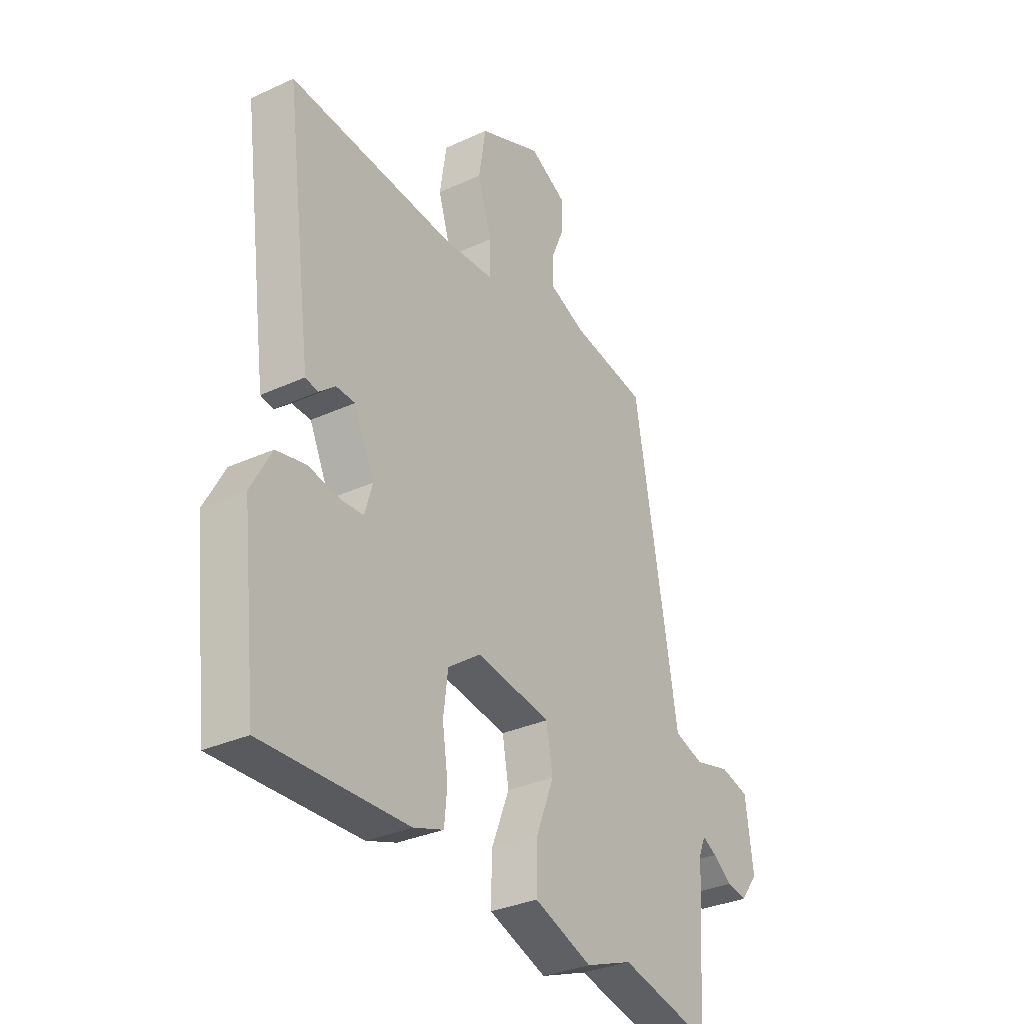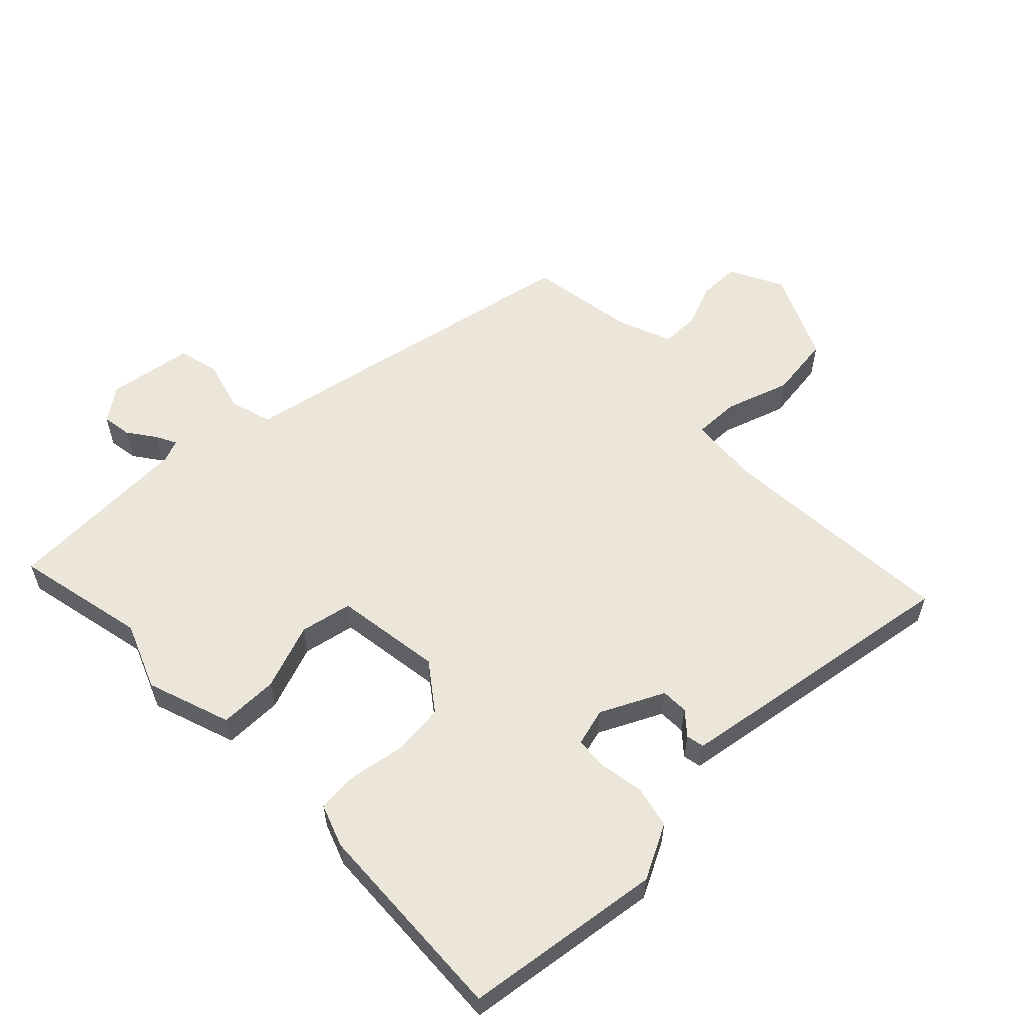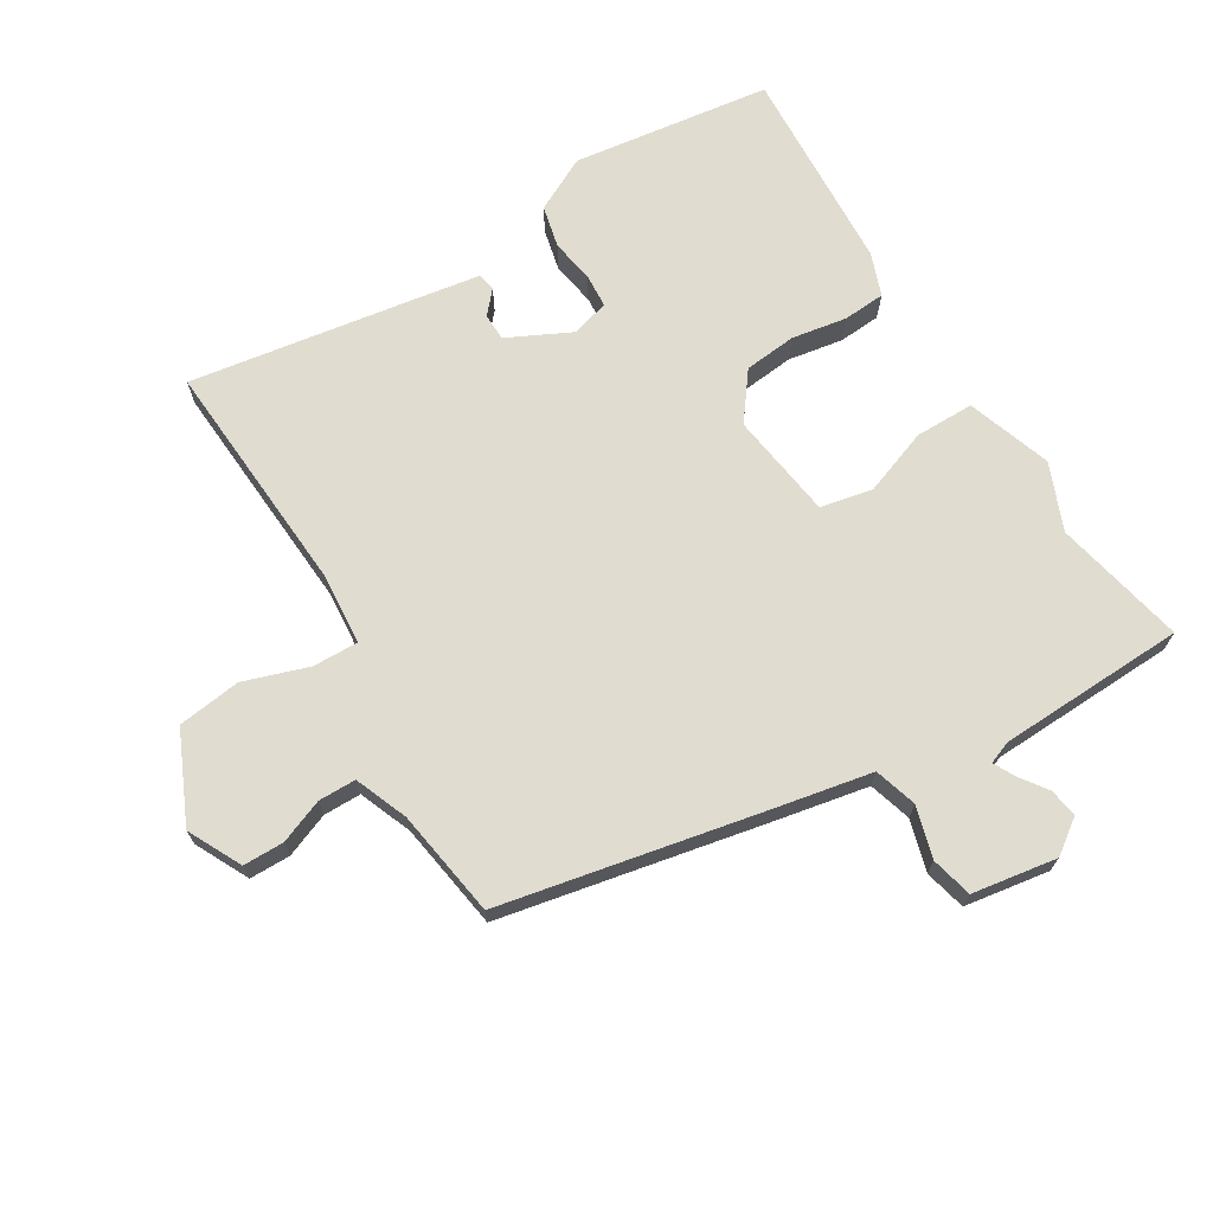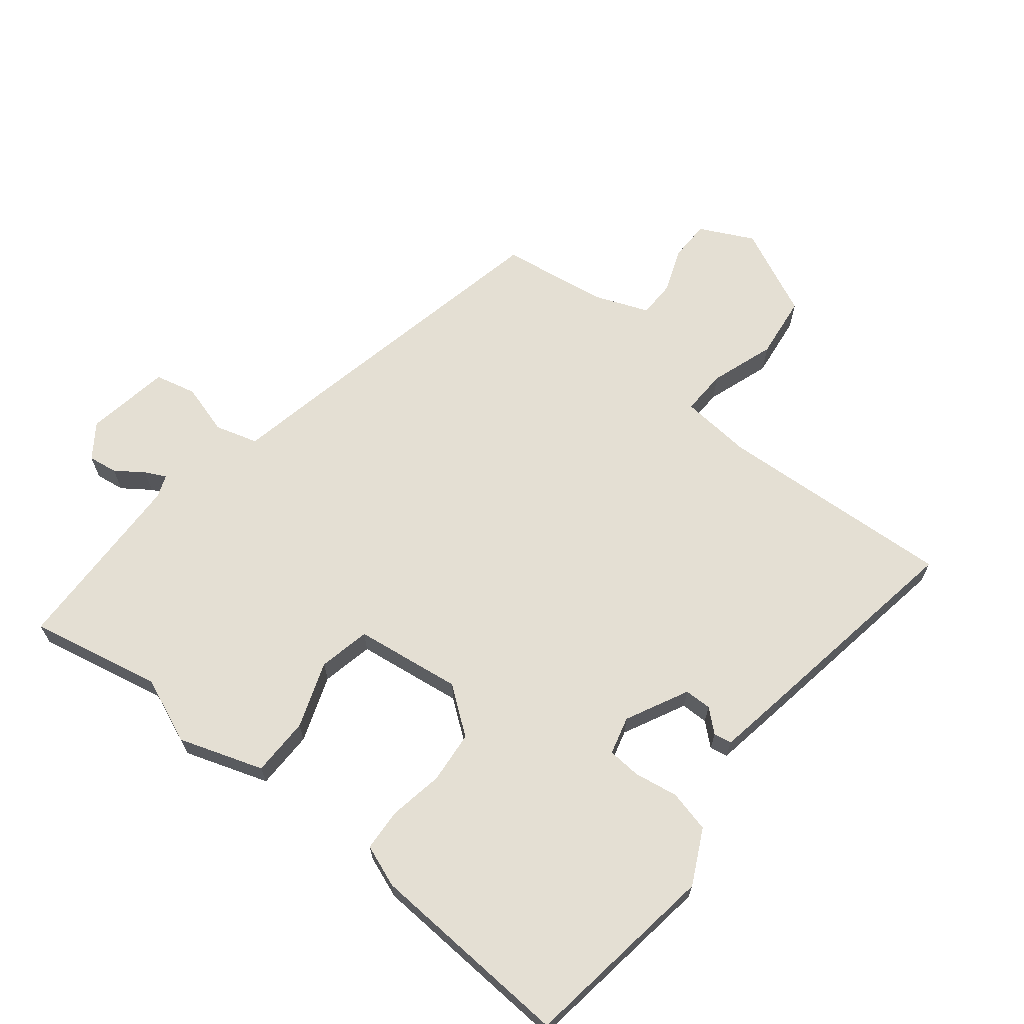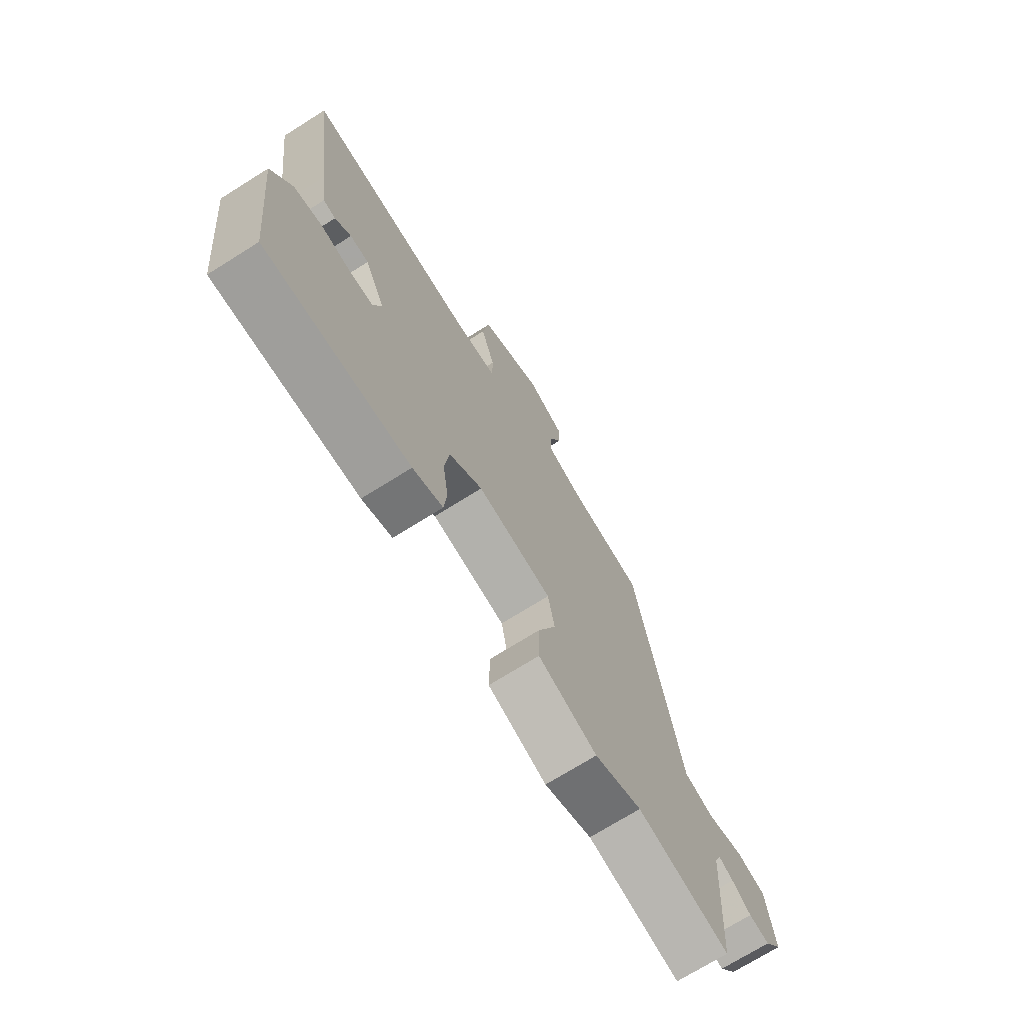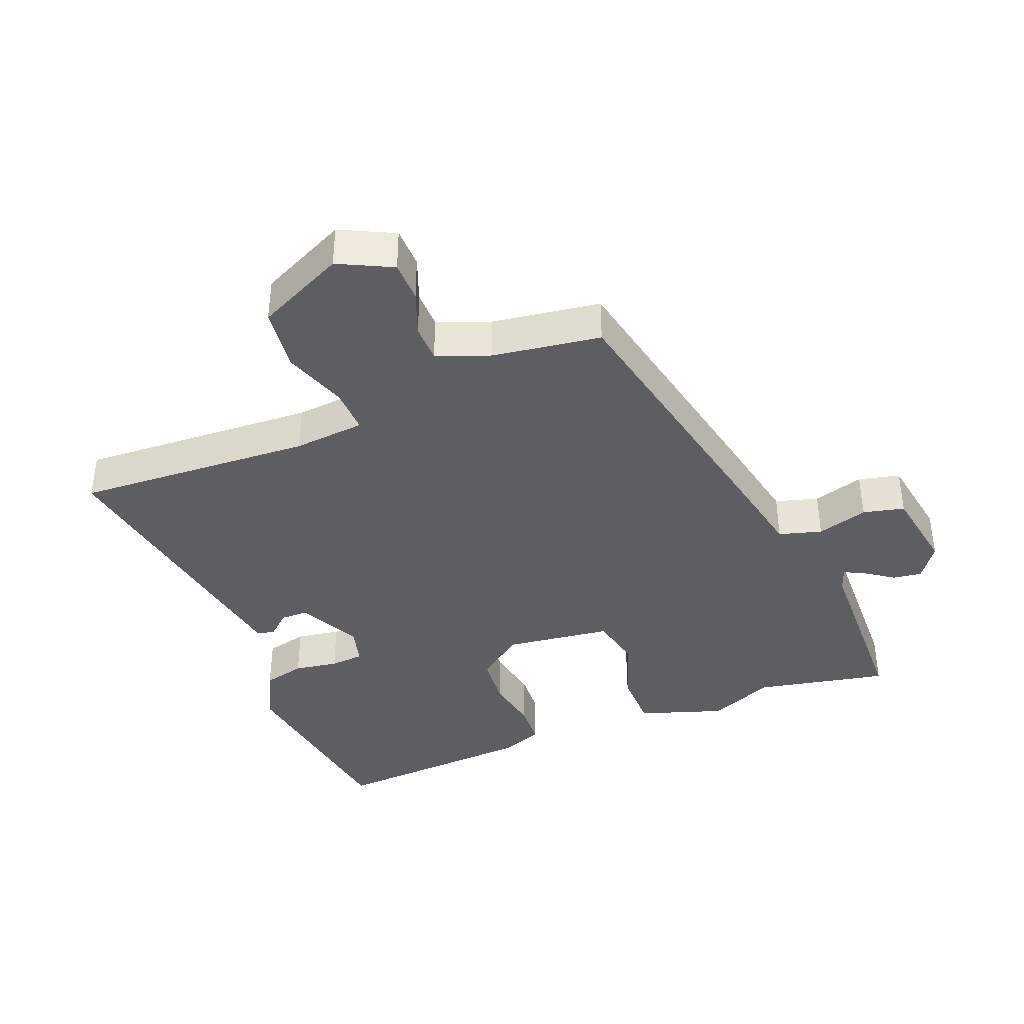
<metadata>
{"format":"obj","ext":"obj","renderer":"f3d","projection":"perspective","resolution":1024,"background":"white","views":[{"elev":-31.8,"azim":-57.0,"up":"+Z"},{"elev":57.6,"azim":-132.8,"up":"+Y"},{"elev":69.7,"azim":60.2,"up":"+Y"},{"elev":66.4,"azim":-139.5,"up":"+Y"},{"elev":-71.9,"azim":-57.9,"up":"+Z"},{"elev":-39.3,"azim":23.8,"up":"+Y"}]}
</metadata>
<code>
v 0.386 0.07 0.5
v 0.457 0.07 0.092
v 0.48 0.07 -0.046
v 0.544 0.07 -0.067
v 0.622 0.07 -0.047
v 0.684 0.07 -0.064
v 0.701 0.07 -0.193
v 0.663 0.07 -0.243
v 0.619 0.07 -0.235
v 0.578 0.07 -0.204
v 0.547 0.07 -0.187
v 0.533 0.07 -0.221
v 0.515 0.07 -0.504
v 0.317 0.07 -0.456
v 0.215 0.07 -0.494
v 0.089 0.07 -0.447
v 0.091 0.07 -0.358
v 0.13 0.07 -0.259
v 0.116 0.07 -0.18
v -0.045 0.07 -0.153
v -0.117 0.07 -0.204
v -0.127 0.07 -0.283
v -0.115 0.07 -0.366
v -0.121 0.07 -0.43
v -0.186 0.07 -0.452
v -0.498 0.07 -0.46
v -0.531 0.07 -0.159
v -0.487 0.07 -0.078
v -0.423 0.07 -0.065
v -0.357 0.07 -0.078
v -0.306 0.07 -0.076
v -0.289 0.07 -0.019
v -0.333 0.07 0.077
v -0.374 0.07 0.079
v -0.409 0.07 0.05
v -0.436 0.07 0.056
v -0.45 0.07 0.16
v -0.494 0.07 0.498
v -0.136 0.07 0.465
v -0.027 0.07 0.471
v -0.027 0.07 0.54
v -0.057 0.07 0.638
v -0.042 0.07 0.734
v 0.094 0.07 0.792
v 0.174 0.07 0.749
v 0.173 0.07 0.687
v 0.145 0.07 0.621
v 0.144 0.07 0.564
v 0.223 0.07 0.53
v 0.386 0 0.5
v 0.457 0 0.092
v 0.48 0 -0.046
v 0.544 0 -0.067
v 0.622 0 -0.047
v 0.684 0 -0.064
v 0.701 0 -0.193
v 0.663 0 -0.243
v 0.619 0 -0.235
v 0.578 0 -0.204
v 0.547 0 -0.187
v 0.533 0 -0.221
v 0.515 0 -0.504
v 0.317 0 -0.456
v 0.215 0 -0.494
v 0.089 0 -0.447
v 0.091 0 -0.358
v 0.13 0 -0.259
v 0.116 0 -0.18
v -0.045 0 -0.153
v -0.117 0 -0.204
v -0.127 0 -0.283
v -0.115 0 -0.366
v -0.121 0 -0.43
v -0.186 0 -0.452
v -0.498 0 -0.46
v -0.531 0 -0.159
v -0.487 0 -0.078
v -0.423 0 -0.065
v -0.357 0 -0.078
v -0.306 0 -0.076
v -0.289 0 -0.019
v -0.333 0 0.077
v -0.374 0 0.079
v -0.409 0 0.05
v -0.436 0 0.056
v -0.45 0 0.16
v -0.494 0 0.498
v -0.136 0 0.465
v -0.027 0 0.471
v -0.027 0 0.54
v -0.057 0 0.638
v -0.042 0 0.734
v 0.094 0 0.792
v 0.174 0 0.749
v 0.173 0 0.687
v 0.145 0 0.621
v 0.144 0 0.564
v 0.223 0 0.53
f 44 45 46 47
f 44 47 48
f 41 42 43 44
f 40 41 44 48
f 36 37 38 39
f 34 35 36 39
f 33 34 39 40
f 32 33 40 48
f 27 28 29 30
f 27 30 31
f 26 27 31
f 25 26 31
f 22 23 24 25
f 21 22 25 31
f 20 21 31 32
f 15 16 17 18
f 14 15 18 19
f 12 13 14 19
f 11 12 19 20
f 7 8 9 10
f 7 10 11
f 4 5 6 7
f 3 4 7 11
f 49 1 2 3
f 32 48 49 3
f 3 11 20 32
f 96 95 94 93
f 97 96 93
f 93 92 91 90
f 97 93 90 89
f 88 87 86 85
f 88 85 84 83
f 89 88 83 82
f 97 89 82 81
f 79 78 77 76
f 80 79 76
f 80 76 75
f 80 75 74
f 74 73 72 71
f 80 74 71 70
f 81 80 70 69
f 67 66 65 64
f 68 67 64 63
f 68 63 62 61
f 69 68 61 60
f 59 58 57 56
f 60 59 56
f 56 55 54 53
f 60 56 53 52
f 52 51 50 98
f 52 98 97 81
f 81 69 60 52
f 1 50 51 2
f 2 51 52 3
f 3 52 53 4
f 4 53 54 5
f 5 54 55 6
f 6 55 56 7
f 7 56 57 8
f 8 57 58 9
f 9 58 59 10
f 10 59 60 11
f 11 60 61 12
f 12 61 62 13
f 13 62 63 14
f 14 63 64 15
f 15 64 65 16
f 16 65 66 17
f 17 66 67 18
f 18 67 68 19
f 19 68 69 20
f 20 69 70 21
f 21 70 71 22
f 22 71 72 23
f 23 72 73 24
f 24 73 74 25
f 25 74 75 26
f 26 75 76 27
f 27 76 77 28
f 28 77 78 29
f 29 78 79 30
f 30 79 80 31
f 31 80 81 32
f 32 81 82 33
f 33 82 83 34
f 34 83 84 35
f 35 84 85 36
f 36 85 86 37
f 37 86 87 38
f 38 87 88 39
f 39 88 89 40
f 40 89 90 41
f 41 90 91 42
f 42 91 92 43
f 43 92 93 44
f 44 93 94 45
f 45 94 95 46
f 46 95 96 47
f 47 96 97 48
f 48 97 98 49
f 49 98 50 1

</code>
